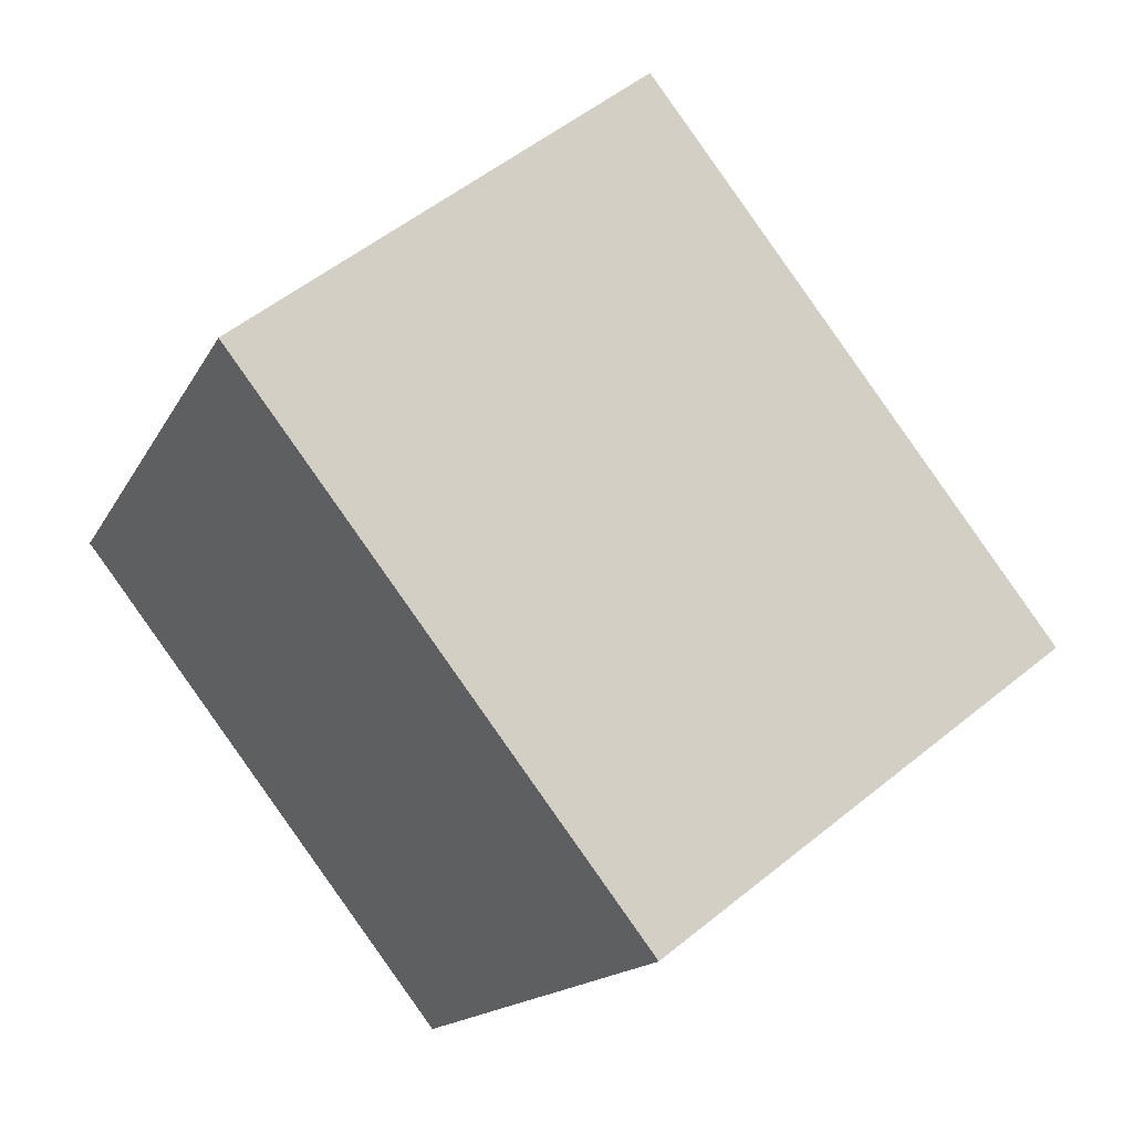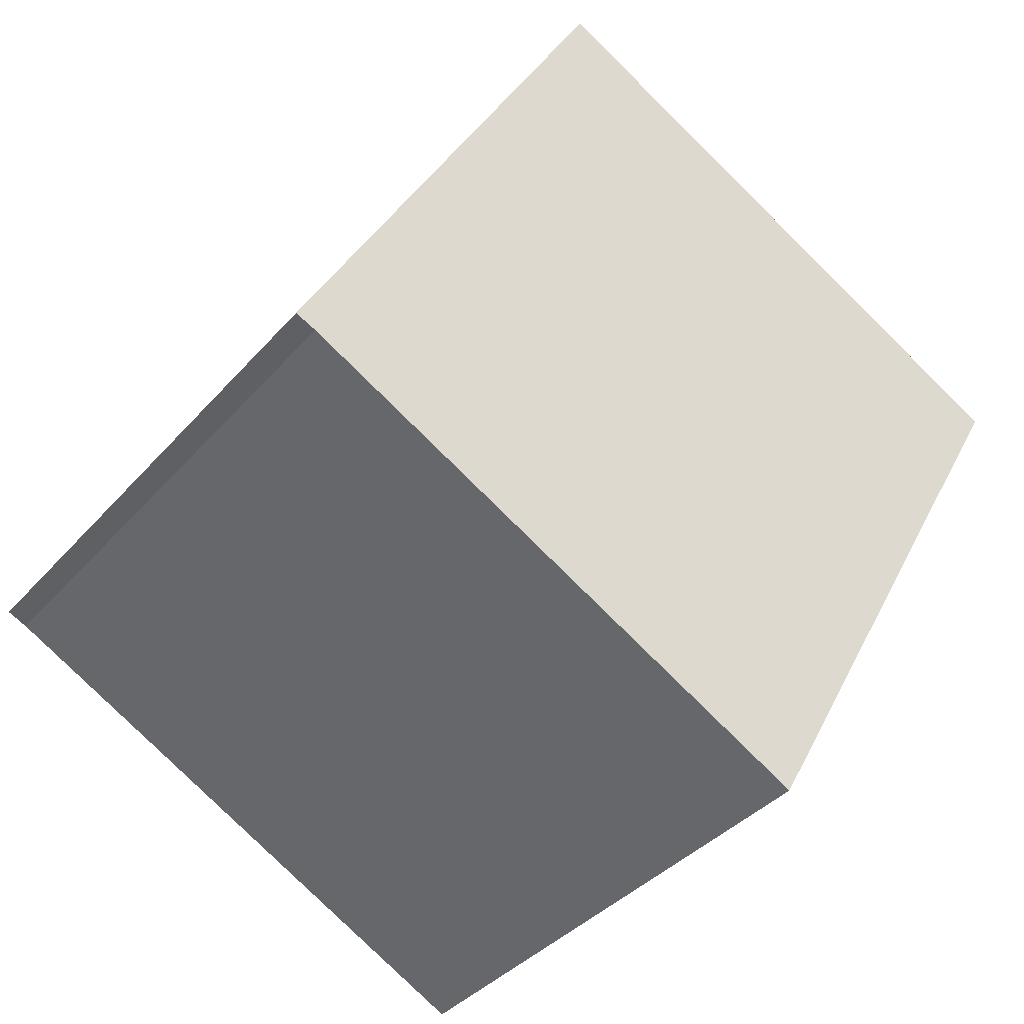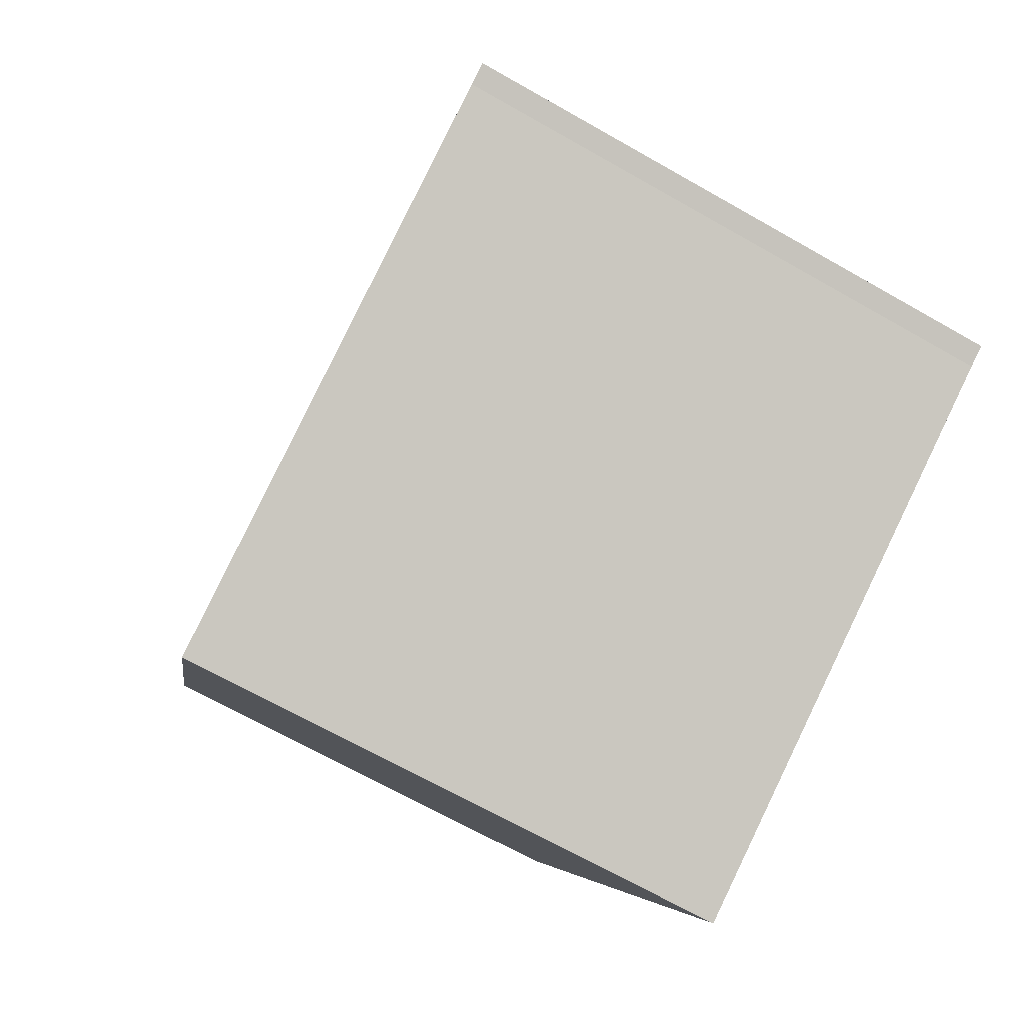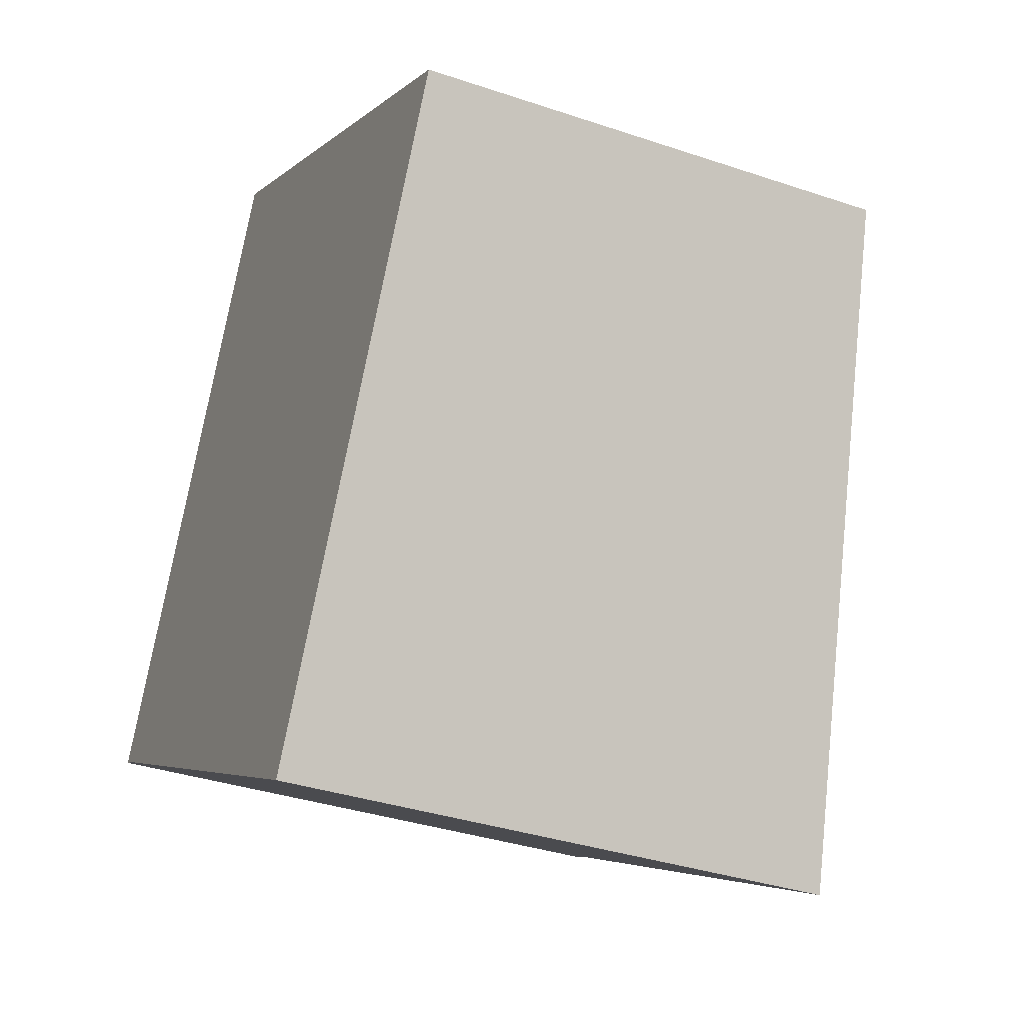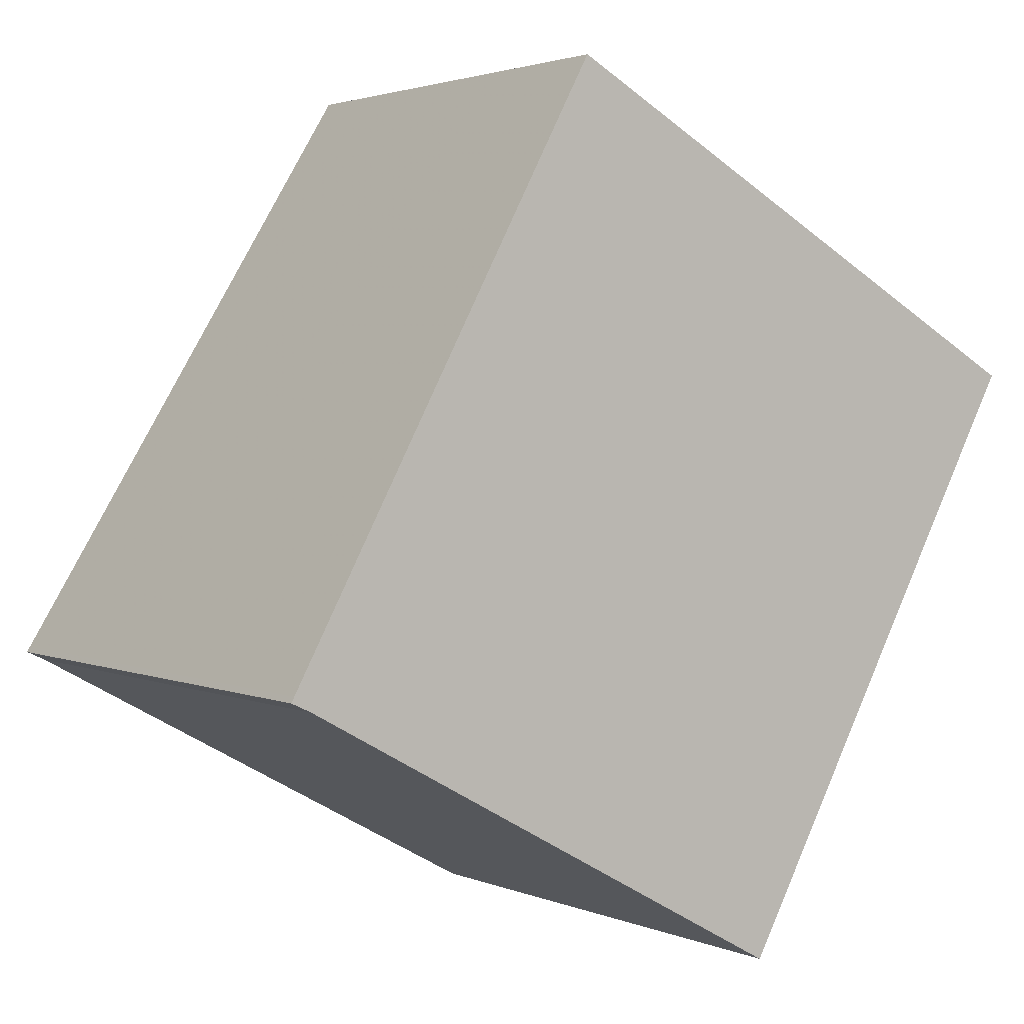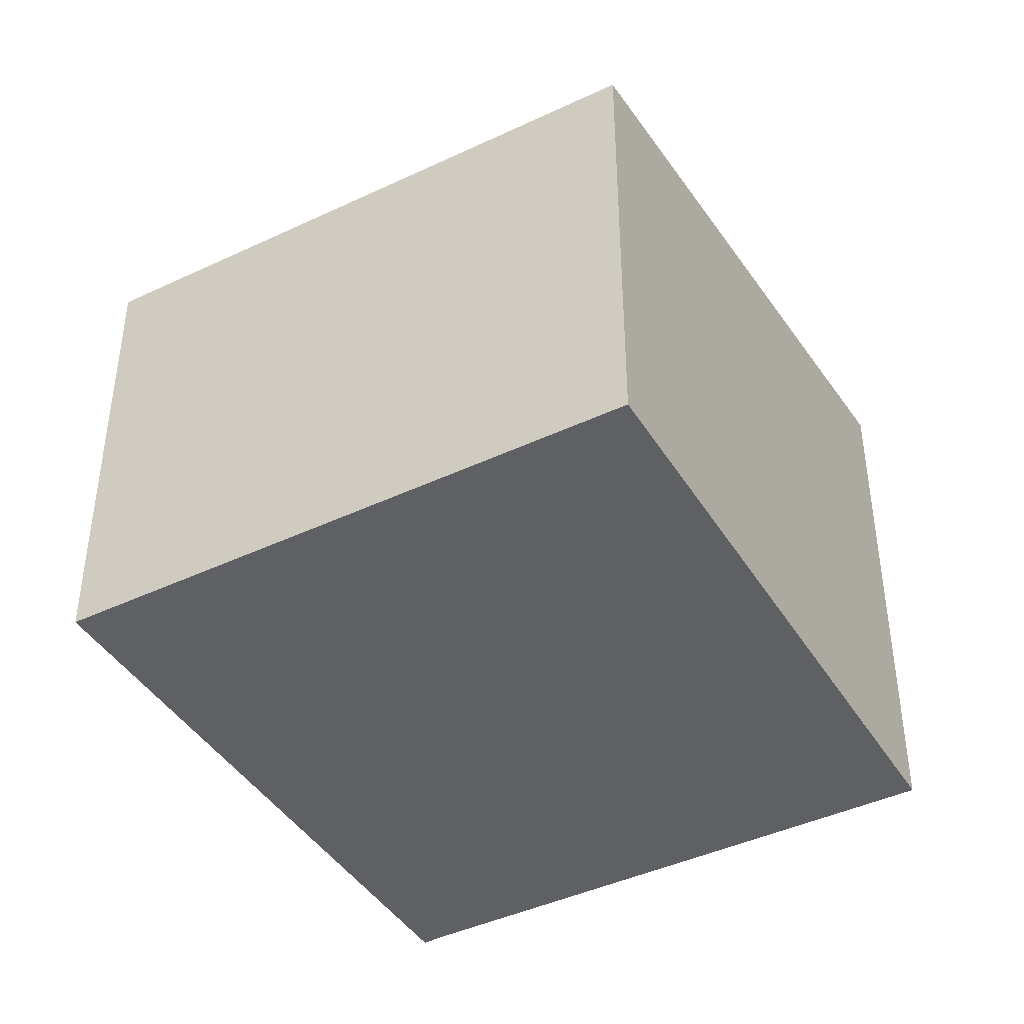
<metadata>
{"format":"obj","ext":"obj","renderer":"f3d","projection":"perspective","resolution":1024,"background":"white","views":[{"elev":53.0,"azim":-131.2,"up":"+Y"},{"elev":-37.5,"azim":144.4,"up":"+Y"},{"elev":-67.4,"azim":60.2,"up":"+Y"},{"elev":-35.2,"azim":-114.2,"up":"+Y"},{"elev":2.4,"azim":144.9,"up":"+Y"},{"elev":-42.8,"azim":-121.8,"up":"+Z"}]}
</metadata>
<code>
v -15.74 -2160 6.185
v -8.633 -2156 6.205
v -4.398 -2164 7.327
v -4.664 -2164 7.324
v -11.49 -2168 7.305
v -15.73 -2160 6.185
v -13.44 -2164 6.791
v -8.635 -2156 6.205
v -4.4 -2164 7.327
v -4.439 -2164 7.316
v -4.441 -2164 7.316
v -11.52 -2168 7.297
v -15.73 -2160 6.185
v -15.74 -2160 6.185
v -15.74 -2160 8.882e-16
v -15.73 -2160 0
v -4.439 -2164 7.316
v -8.633 -2156 6.205
v -8.633 -2156 0
v -4.439 -2164 0
v -4.4 -2164 7.327
v -4.398 -2164 7.327
v -4.398 -2164 8.882e-16
v -4.4 -2164 0
v -11.49 -2168 7.305
v -4.664 -2164 7.324
v -4.664 -2164 -8.882e-16
v -11.49 -2168 0
v -11.52 -2168 7.297
v -11.49 -2168 7.305
v -11.49 -2168 0
v -11.52 -2168 0
v -8.635 -2156 6.205
v -15.73 -2160 6.185
v -15.73 -2160 0
v -8.635 -2156 0
v -15.74 -2160 6.185
v -13.44 -2164 6.791
v -13.44 -2164 0
v -15.74 -2160 8.882e-16
v -8.633 -2156 6.205
v -8.635 -2156 6.205
v -8.635 -2156 0
v -8.633 -2156 0
v -4.664 -2164 7.324
v -4.4 -2164 7.327
v -4.4 -2164 0
v -4.664 -2164 -8.882e-16
v -4.398 -2164 7.327
v -4.439 -2164 7.316
v -4.439 -2164 0
v -4.398 -2164 8.882e-16
v -13.44 -2164 6.791
v -11.52 -2168 7.297
v -11.52 -2168 0
v -13.44 -2164 0
v -15.74 -2160 0
v -8.633 -2156 0
v -4.398 -2164 0
v -4.664 -2164 0
v -11.49 -2168 0
f 7 1 6
f 12 7 6 8 11
f 11 8 2 10
f 10 3 9 11
f 11 9 4 5 12
f 14 15 16 13
f 18 19 20 17
f 22 23 24 21
f 26 27 28 25
f 30 31 32 29
f 34 35 36 33
f 38 39 40 37
f 42 43 44 41
f 46 47 48 45
f 50 51 52 49
f 54 55 56 53
f 58 59 60 61 57

</code>
